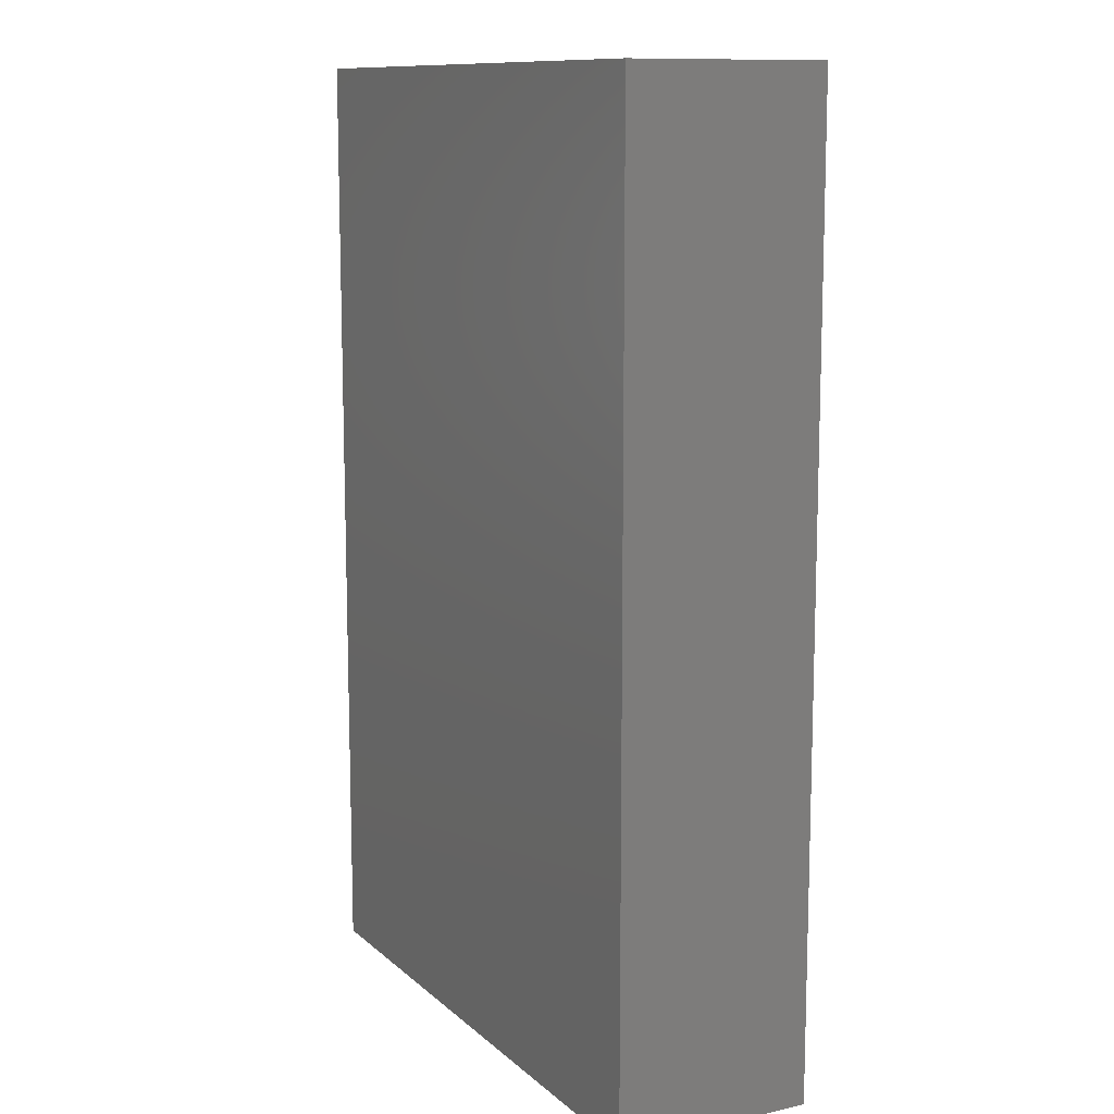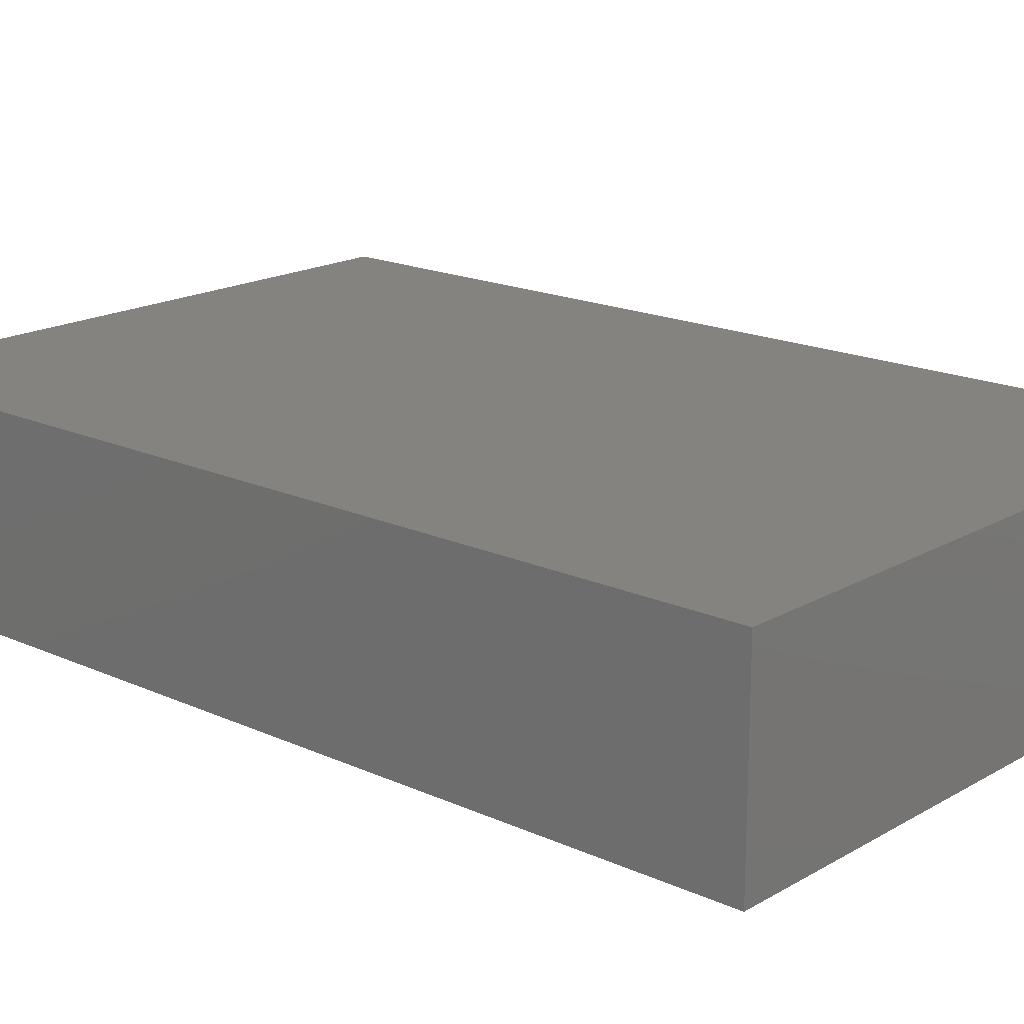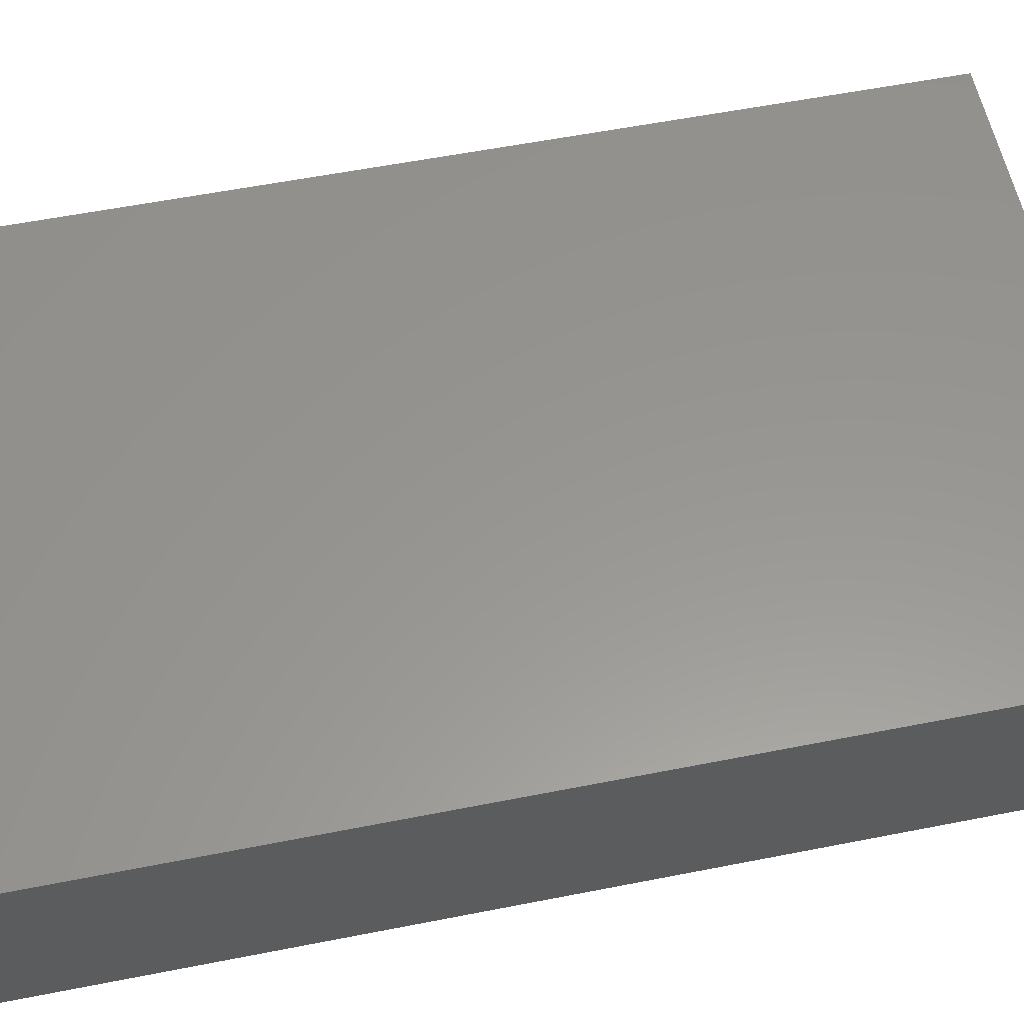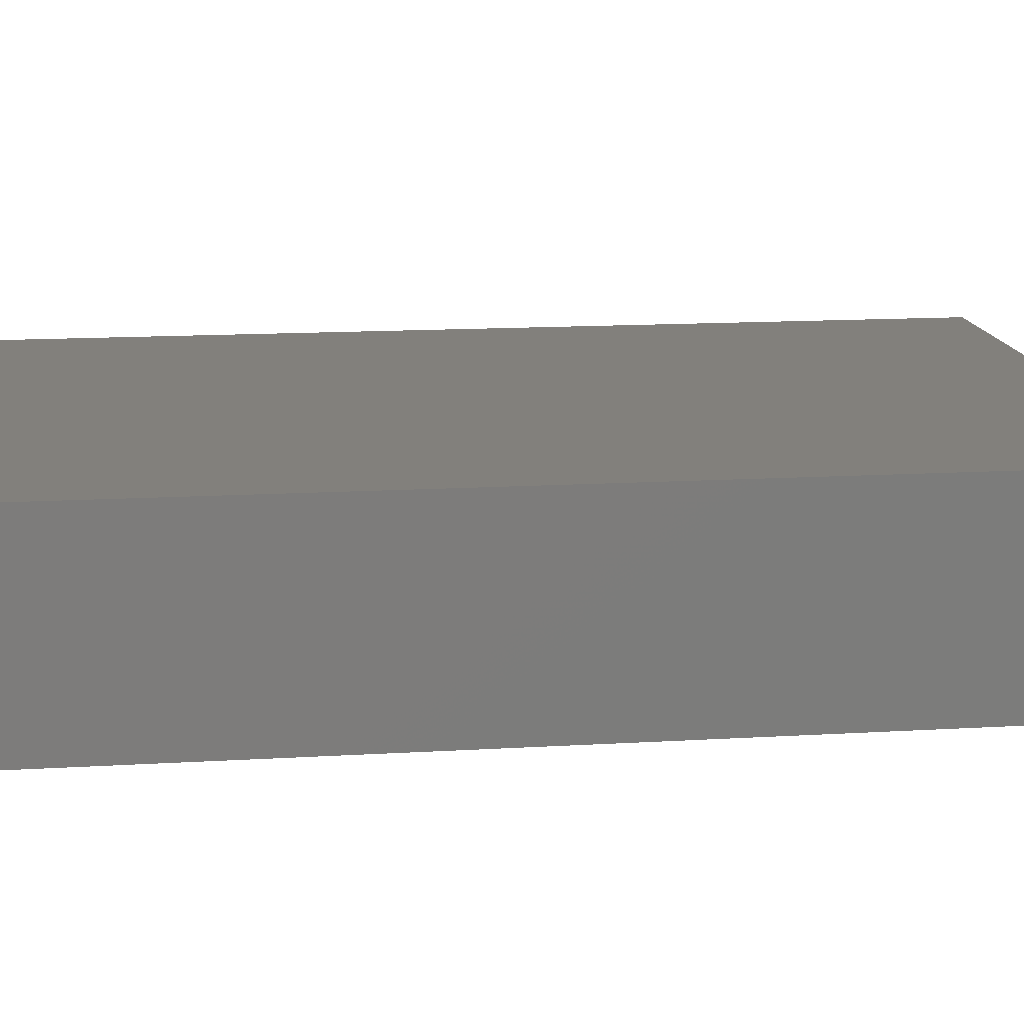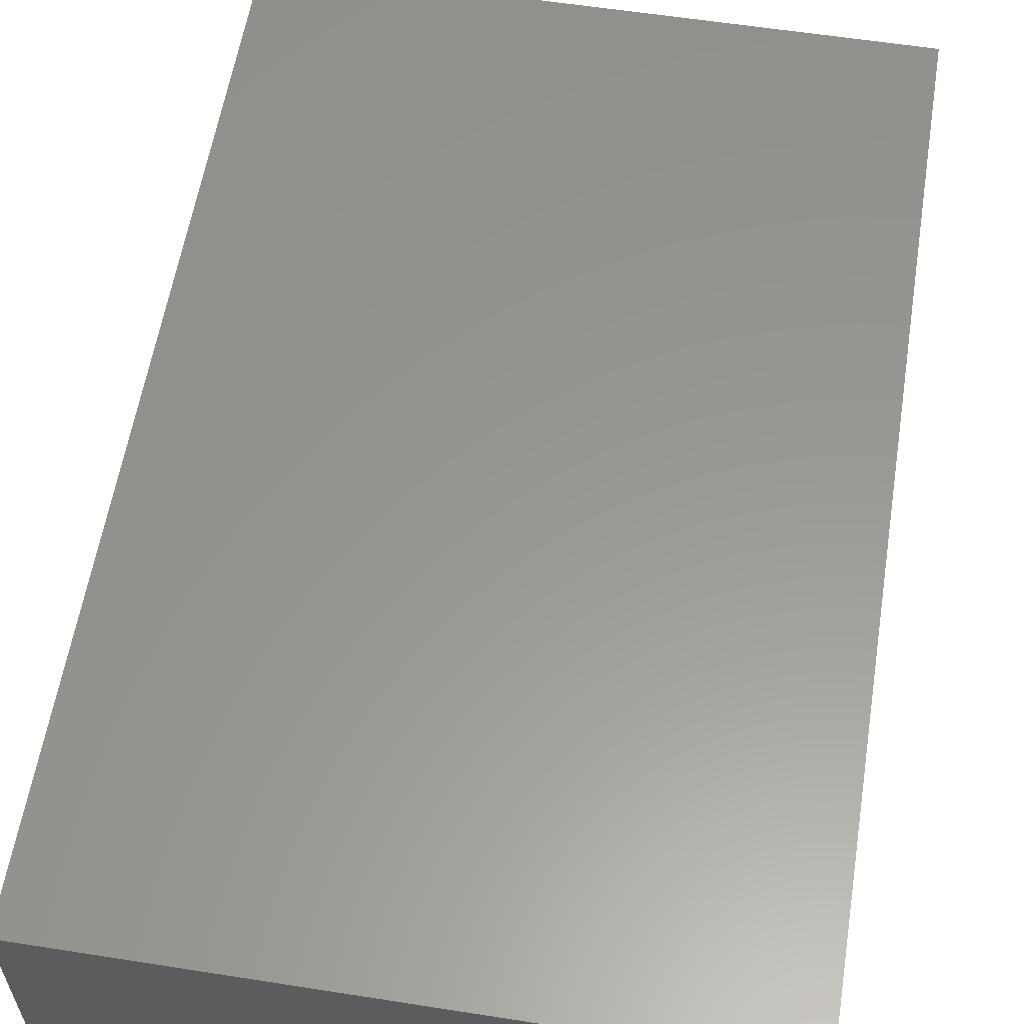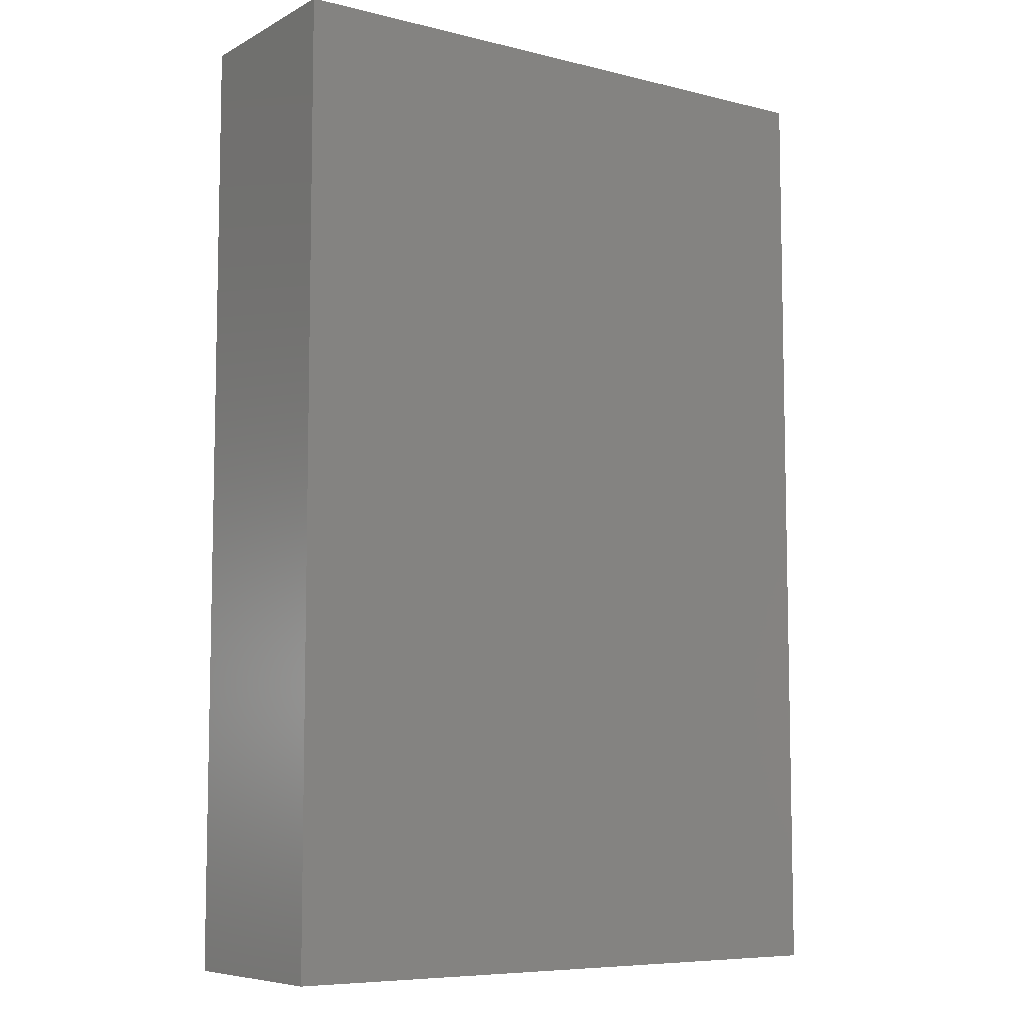
<metadata>
{"format":"stl","ext":"stl","renderer":"f3d","projection":"perspective","resolution":1024,"background":"white","views":[{"elev":11.4,"azim":62.2,"up":"+Z"},{"elev":17.8,"azim":131.7,"up":"+Y"},{"elev":58.1,"azim":78.5,"up":"+Y"},{"elev":14.5,"azim":-97.4,"up":"+Y"},{"elev":58.7,"azim":9.2,"up":"+Y"},{"elev":-7.5,"azim":145.1,"up":"+Z"}]}
</metadata>
<code>
# stl→obj: 8 verts, 12 faces
v -24.35 7.85 75.6
v 24.35 -7.85 75.6
v 24.35 7.85 75.6
v -24.35 -7.85 75.6
v -24.35 -7.85 0
v 24.35 7.85 0
v 24.35 -7.85 0
v -24.35 7.85 0
f 1 2 3
f 2 1 4
f 5 6 7
f 6 5 8
f 5 2 4
f 2 5 7
f 2 6 3
f 6 2 7
f 6 1 3
f 1 6 8
f 5 1 8
f 1 5 4

</code>
